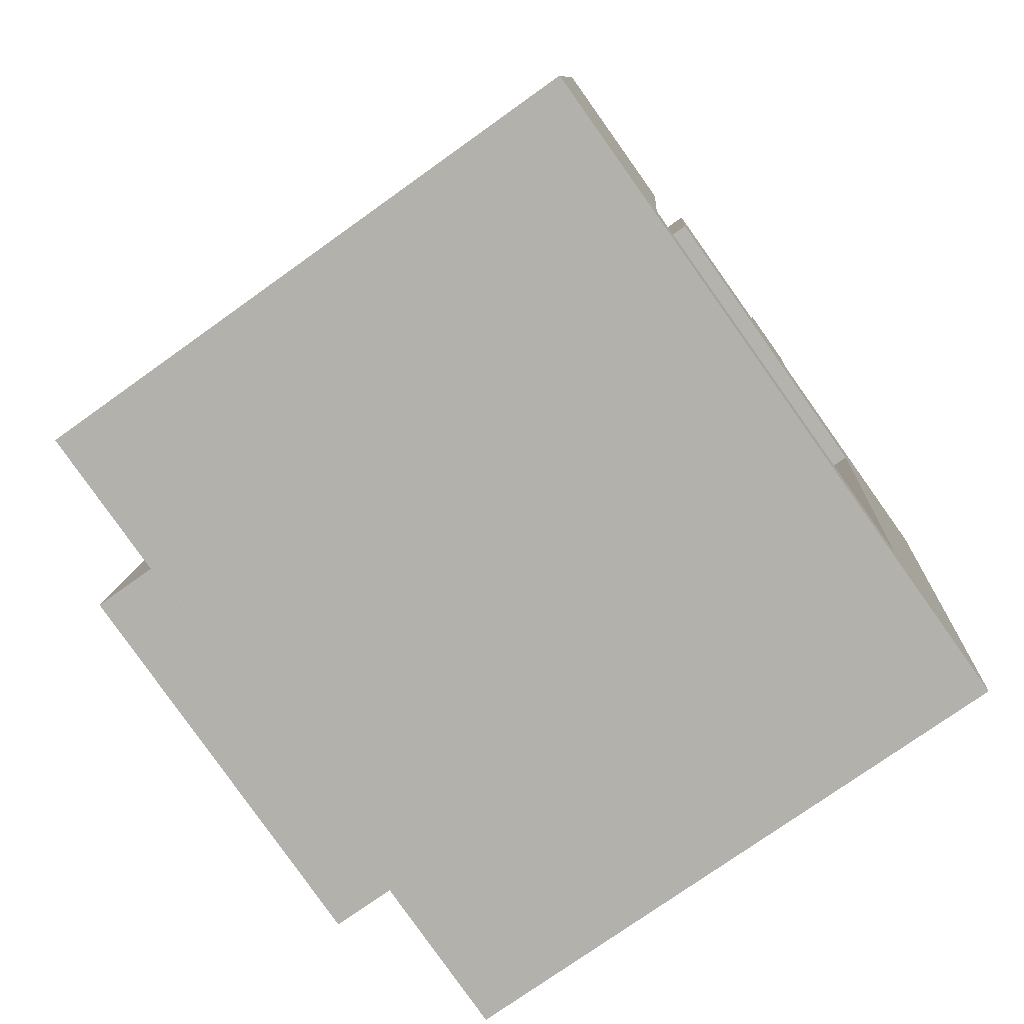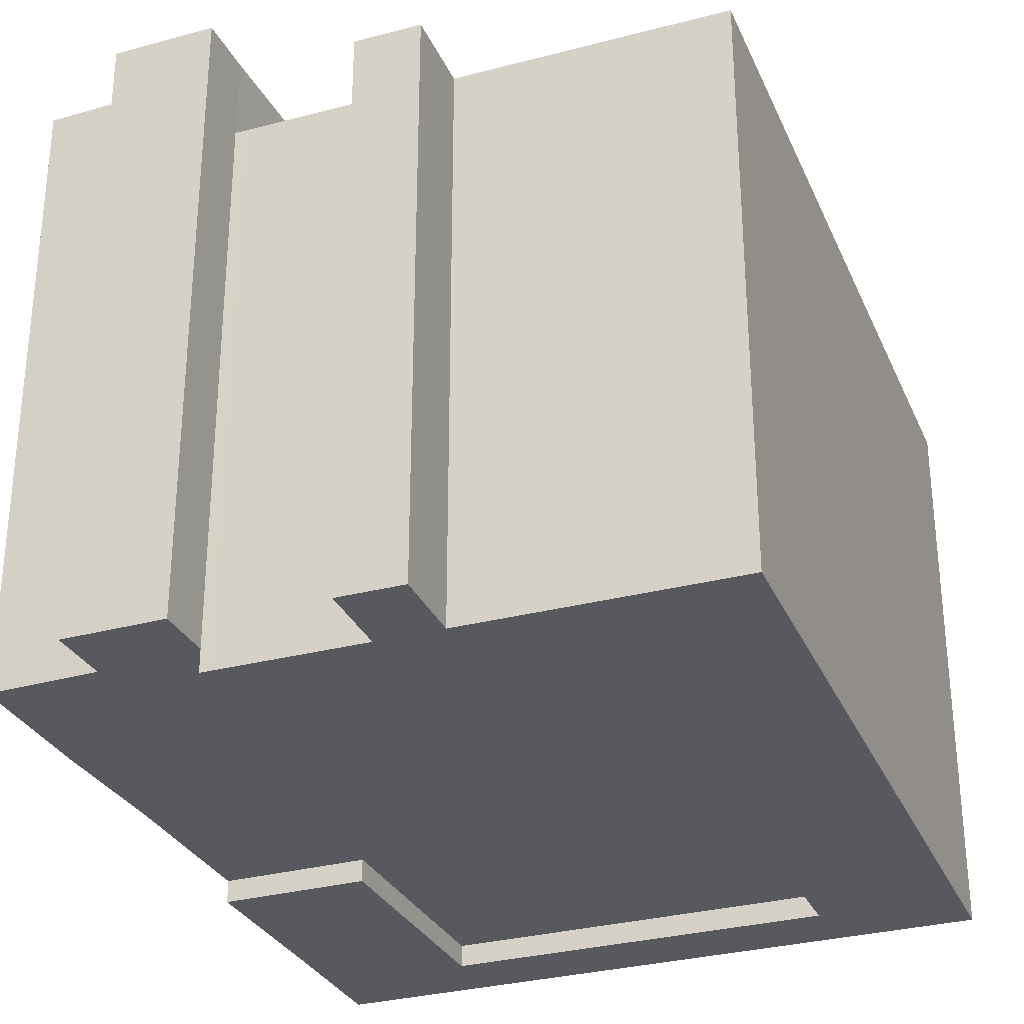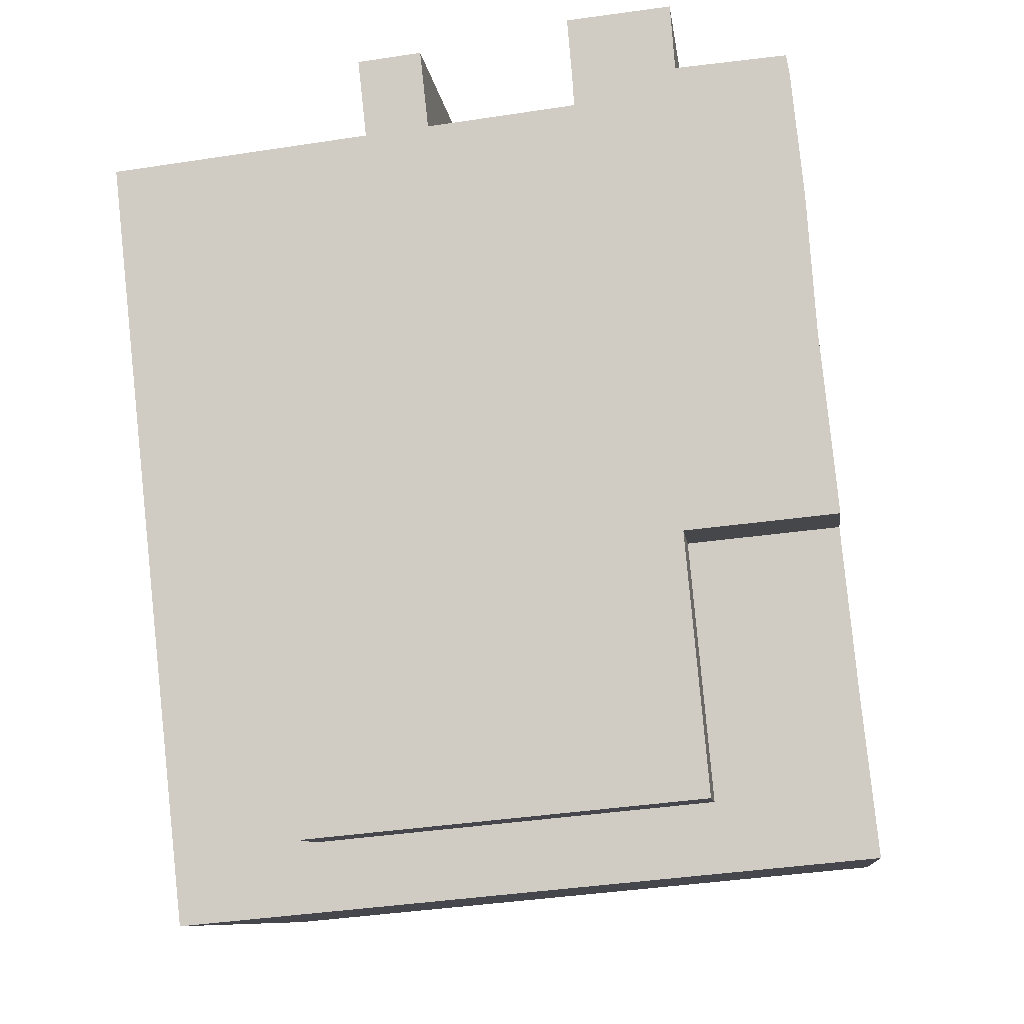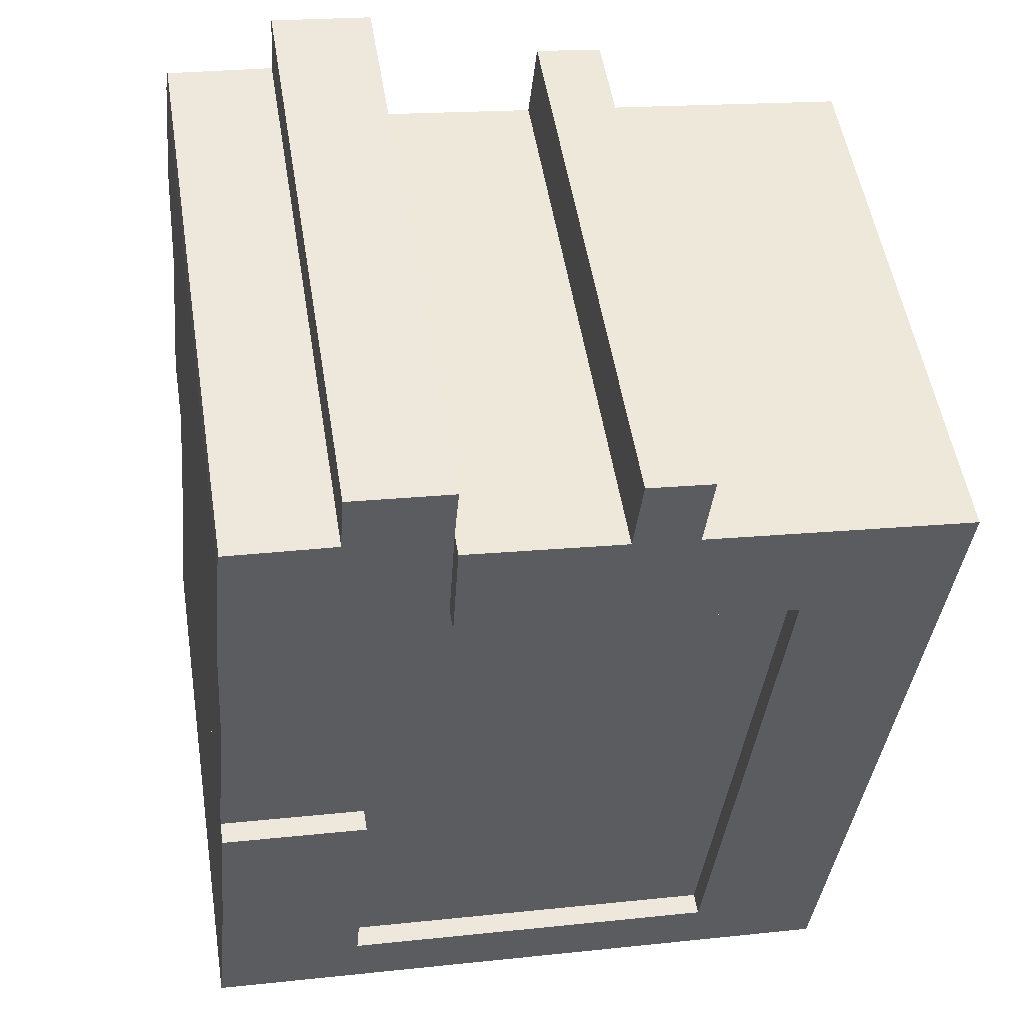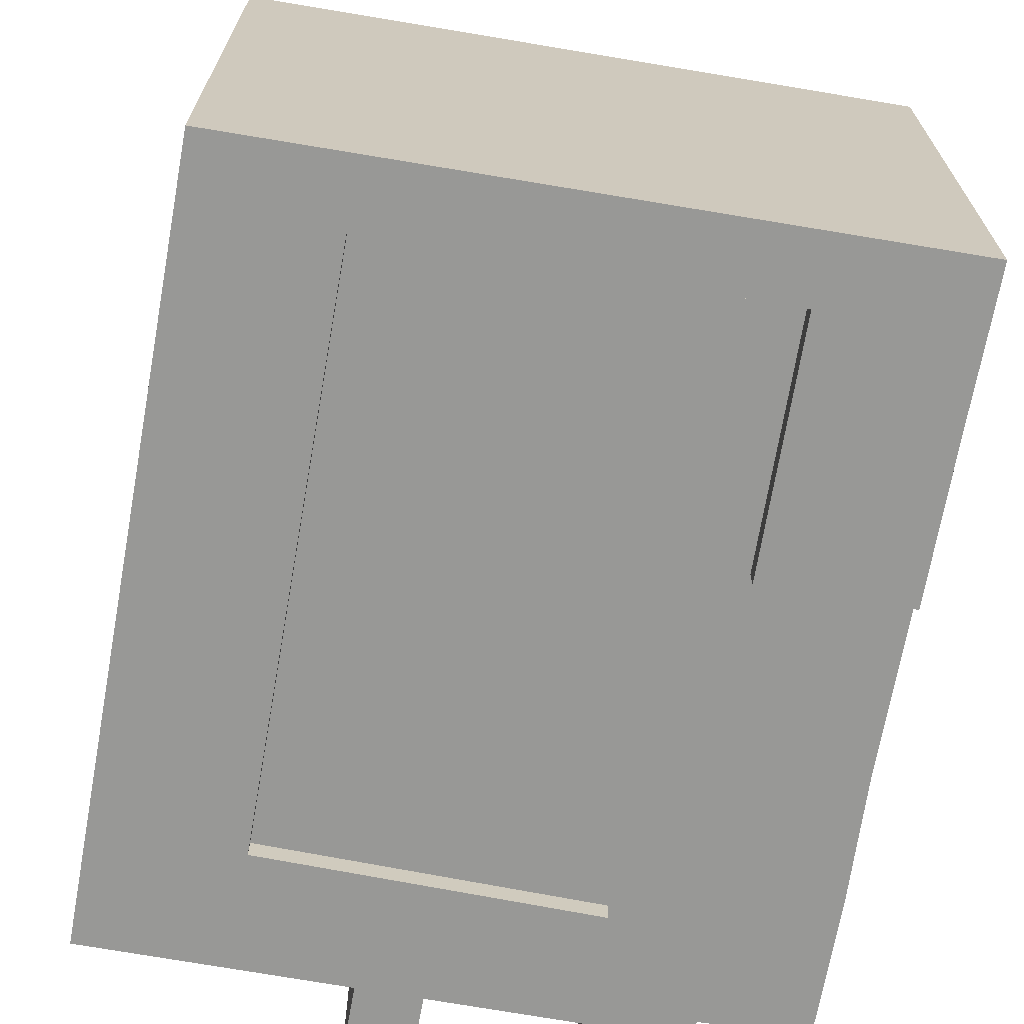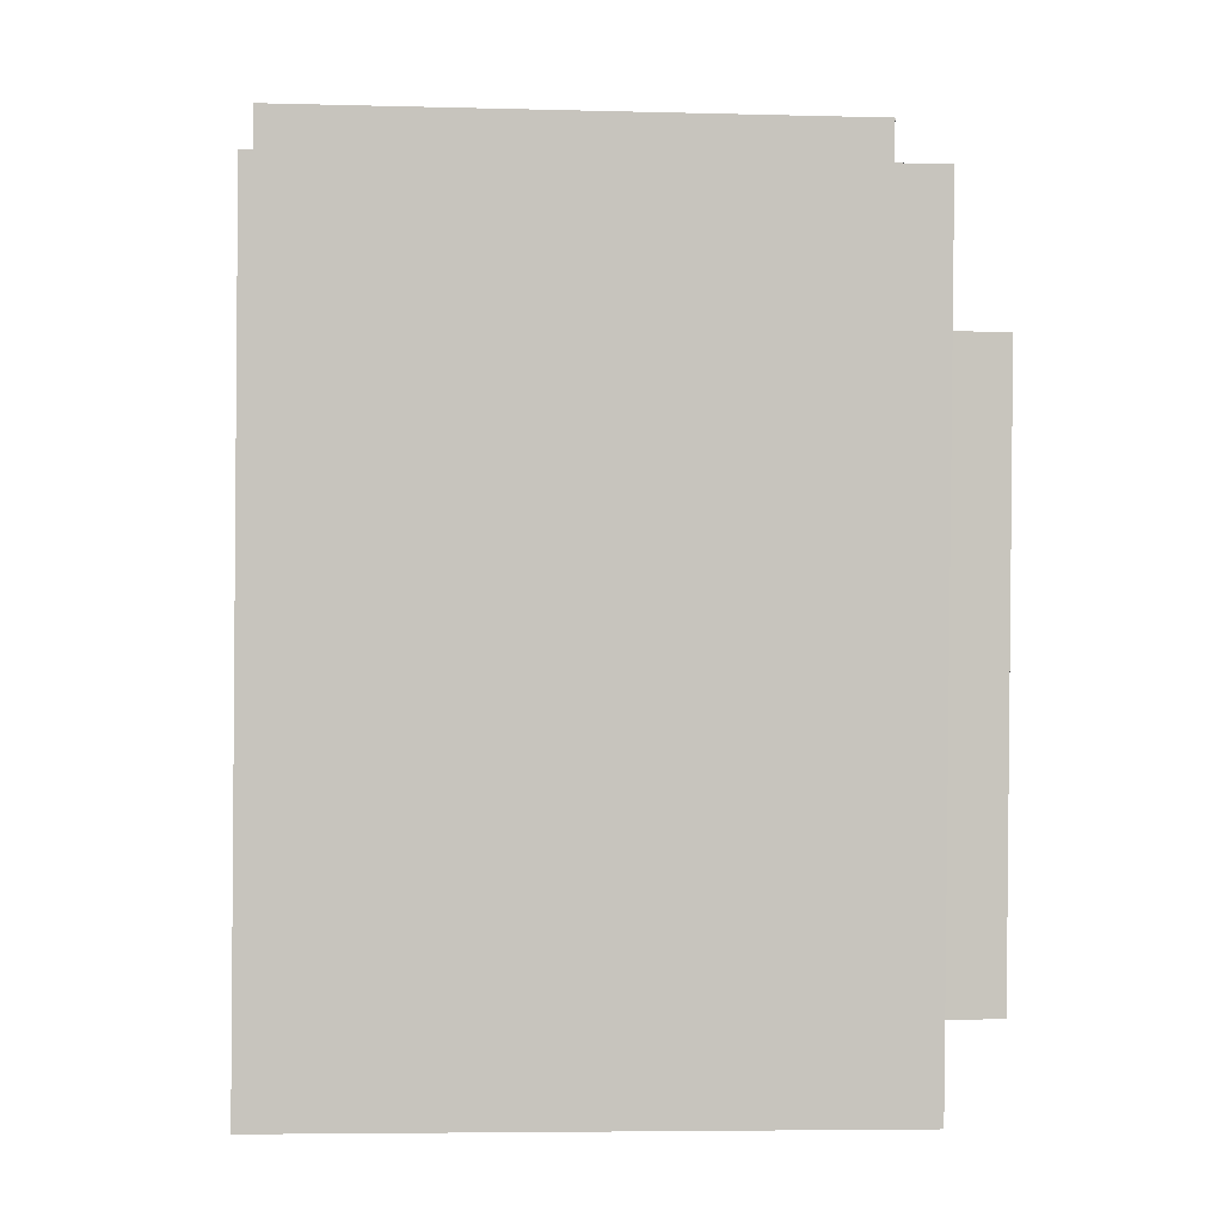
<metadata>
{"format":"obj","ext":"obj","renderer":"f3d","projection":"perspective","resolution":1024,"background":"white","views":[{"elev":-75.1,"azim":-54.4,"up":"+Z"},{"elev":-30.4,"azim":27.0,"up":"+Y"},{"elev":-9.4,"azim":-172.9,"up":"+Z"},{"elev":52.5,"azim":-9.1,"up":"+Z"},{"elev":-68.5,"azim":175.9,"up":"+Y"},{"elev":-5.5,"azim":85.2,"up":"+Z"}]}
</metadata>
<code>
v  20.52 -2.302e-15 37.59
v  23.36 -2.216e-15 36.19
v  23.47 -2.282e-15 37.27
v  20.41 -2.237e-15 36.54
v  23.08 -2.06e-15 33.64
v  20.13 -2.08e-15 33.96
v  12.65 -1.806e-15 29.5
v  27.8 -1.689e-15 27.58
v  12.97 -2.127e-15 34.74
v  1.466 -8.938e-16 14.6
v  7.177 -1.506e-16 2.46
v  8.218 -8.558e-16 13.98
v  1.154 -6.93e-16 11.32
v  1.1 -6.6e-16 10.78
v  0.7276 -4.227e-16 6.904
v  0 0 0
v  10.24 5.952e-17 -0.972
v  35.03 -1.939e-15 31.66
v  35.11 -1.98e-15 32.34
v  34.43 -1.607e-15 26.25
v  13.39 -2.124e-15 34.69
v  33.71 -1.212e-15 19.79
v  25.01 -4.603e-17 0.7517
v  33.16 -9.111e-16 14.88
v  33.1 -8.73e-16 14.26
v  32.49 -5.41e-16 8.835
v  32.43 -5.075e-16 8.287
v  32 -2.677e-16 4.373
v  31.18 1.813e-16 -2.961
v  16.48 9.582e-17 -1.565
v  27.8 1.03 27.58
v  7.177 1.03 2.46
v  25.01 1.03 0.7516
v  12.65 1.03 29.5
v  8.218 1.03 13.98
v  1.466 1.03 14.6
v  12.97 1.03 34.74
v  13.19 1.03 37.39
v  1.597 1.03 15.97
v  1.72 1.03 17.2
v  8.331 1.03 34.92
v  8.549 1.03 37.83
v  1.778 1.03 17.78
v  2.269 1.03 22.69
v  2.68 1.03 28.7
v  3.402 1.03 35.3
v  3.316 1.03 34.79
v  3.248 1.03 34.39
v  8.219 29.88 13.98
v  7.178 29.88 2.459
v  1.467 29.88 14.6
v  1.598 29.88 15.97
v  1.72 29.88 17.2
v  1.778 29.88 17.77
v  2.27 29.88 22.69
v  2.68 29.88 28.7
v  3.249 29.88 34.39
v  3.316 29.88 34.79
v  3.403 29.88 35.3
v  27.8 29.88 27.58
v  25.01 29.88 0.7507
v  8.331 29.88 34.92
v  8.549 29.88 37.83
v  13.19 29.88 37.39
v  12.97 29.88 34.74
v  12.97 26.1 34.74
v  13.39 26.1 34.69
v  20.13 26.1 33.96
v  20.41 26.1 36.54
v  20.52 26.1 37.59
v  23.47 26.1 37.27
v  23.36 26.1 36.19
v  23.08 26.1 33.64
v  35.11 26.1 32.33
v  35.03 26.1 31.66
v  34.43 26.1 26.25
v  33.71 26.1 19.79
v  33.17 26.1 14.88
v  33.1 26.1 14.26
v  1.154 26.1 11.32
v  1.1 26.1 10.78
v  1.467 26.1 14.6
v  32.49 26.1 8.834
v  32.43 26.1 8.287
v  32 26.1 4.372
v  31.18 26.1 -2.962
v  16.48 26.1 -1.566
v  10.24 26.1 -0.9729
v  0.0005554 26.1 -0.0008265
v  0.7282 26.1 6.903
v  8.219 26.1 13.98
v  7.178 26.1 2.459
v  25.01 26.1 0.7508
v  27.8 26.1 27.58
v  12.65 26.1 29.49
v  12.65 29.88 29.49
g defaultobject
f 1 2 3
f 2 1 4
f 2 4 5
f 5 4 6
f 7 8 9
f 10 11 12
f 11 10 13
f 11 13 14
f 11 14 15
f 11 15 16
f 11 16 17
f 5 18 19
f 18 5 20
f 20 5 6
f 20 6 21
f 20 21 8
f 20 8 22
f 8 21 9
f 22 8 23
f 22 23 24
f 24 23 25
f 25 23 26
f 26 23 27
f 27 23 28
f 28 23 29
f 29 23 11
f 29 11 30
f 30 11 17
f 31 32 33
f 32 31 34
f 32 34 35
f 35 34 36
f 36 34 37
f 36 37 38
f 36 38 39
f 39 38 40
f 40 38 41
f 41 38 42
f 40 41 43
f 43 41 44
f 41 45 44
f 45 41 46
f 45 46 47
f 45 47 48
f 49 32 35
f 32 49 50
f 51 35 36
f 35 51 49
f 52 36 39
f 36 52 51
f 53 39 40
f 39 53 52
f 54 40 43
f 40 54 53
f 55 43 44
f 43 55 54
f 56 44 45
f 44 56 55
f 57 45 48
f 45 57 56
f 58 48 47
f 48 58 57
f 59 47 46
f 47 59 58
f 33 60 31
f 60 33 61
f 50 33 32
f 33 50 61
f 41 59 46
f 59 41 62
f 63 41 42
f 41 63 62
f 38 63 42
f 63 38 64
f 37 64 38
f 64 37 65
f 21 66 9
f 66 21 67
f 6 67 21
f 67 6 68
f 69 6 4
f 6 69 68
f 70 4 1
f 4 70 69
f 3 70 1
f 70 3 71
f 2 71 3
f 71 2 72
f 5 72 2
f 72 5 73
f 19 73 5
f 73 19 74
f 18 74 19
f 74 18 75
f 20 75 18
f 75 20 76
f 22 76 20
f 76 22 77
f 24 77 22
f 77 24 78
f 25 78 24
f 78 25 79
f 80 14 13
f 14 80 81
f 82 13 10
f 13 82 80
f 26 79 25
f 79 26 83
f 27 83 26
f 83 27 84
f 28 84 27
f 84 28 85
f 29 85 28
f 85 29 86
f 87 29 30
f 29 87 86
f 88 30 17
f 30 88 87
f 89 17 16
f 17 89 88
f 90 16 15
f 16 90 89
f 81 15 14
f 15 81 90
f 12 82 10
f 82 12 91
f 11 91 12
f 91 11 92
f 23 92 11
f 92 23 93
f 94 23 8
f 23 94 93
f 95 8 7
f 8 95 94
f 66 7 9
f 7 66 95
f 34 65 37
f 65 34 96
f 31 96 34
f 96 31 60
f 71 69 70
f 69 71 68
f 67 95 66
f 95 67 68
f 95 68 94
f 94 68 73
f 73 68 72
f 72 68 71
f 94 73 74
f 94 74 93
f 93 74 75
f 93 75 76
f 93 76 77
f 91 80 82
f 80 91 81
f 81 91 90
f 90 91 89
f 89 91 92
f 89 92 88
f 88 92 93
f 88 93 87
f 87 93 86
f 86 93 79
f 79 93 77
f 79 77 78
f 86 79 85
f 85 79 83
f 85 83 84
f 65 63 64
f 63 65 62
f 62 65 96
f 62 96 59
f 59 96 58
f 61 96 60
f 96 61 58
f 58 61 57
f 57 61 56
f 56 61 55
f 55 61 49
f 55 49 54
f 49 61 50
f 49 53 54
f 53 49 51
f 53 51 52

</code>
